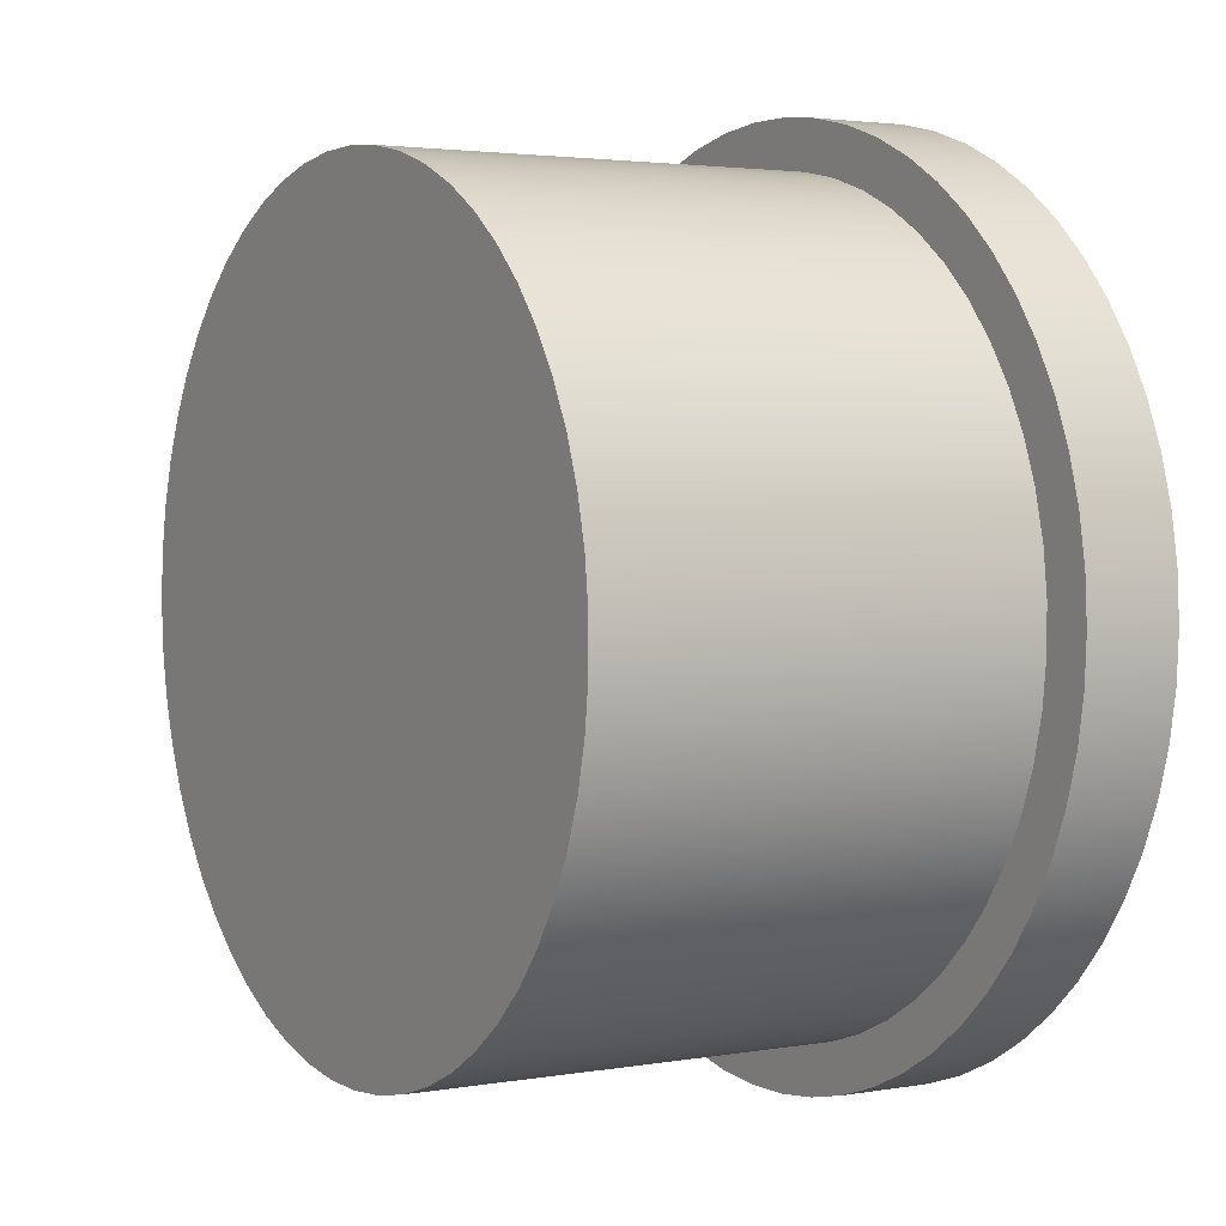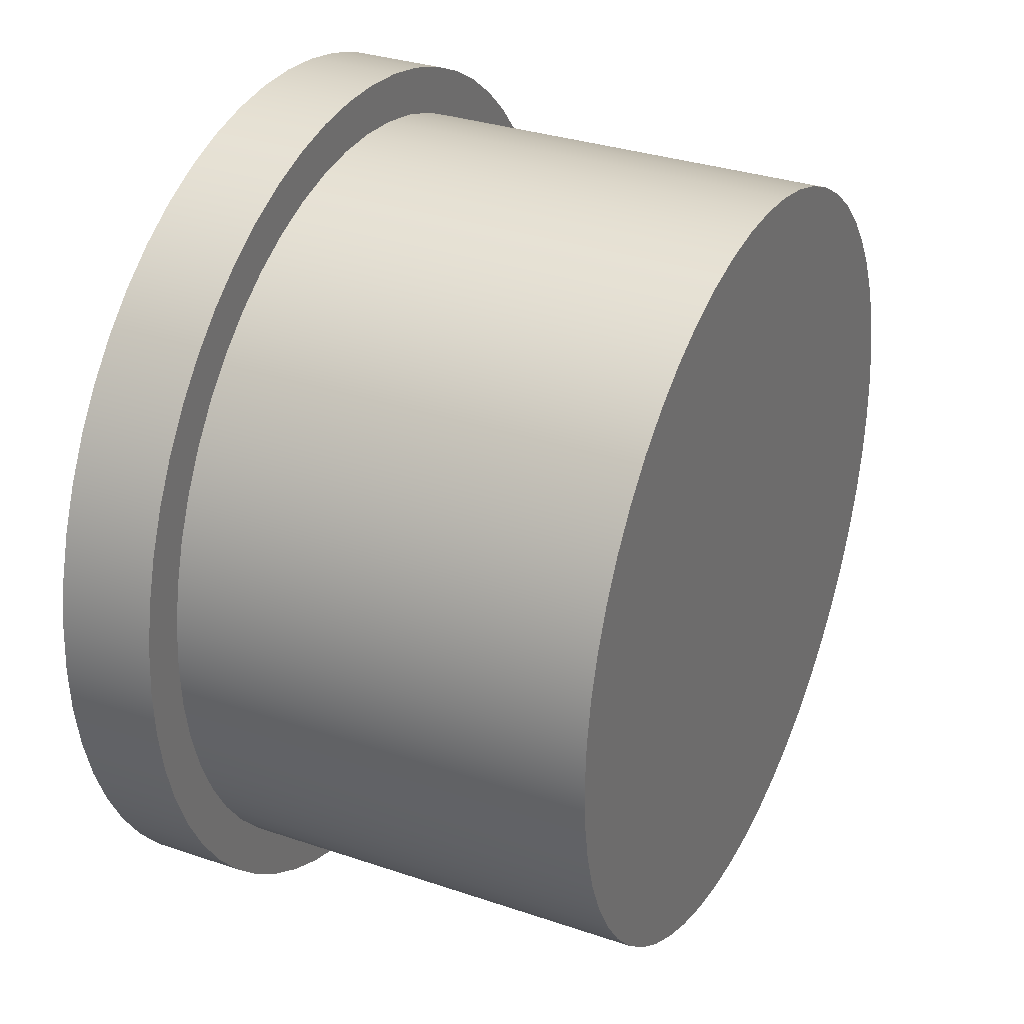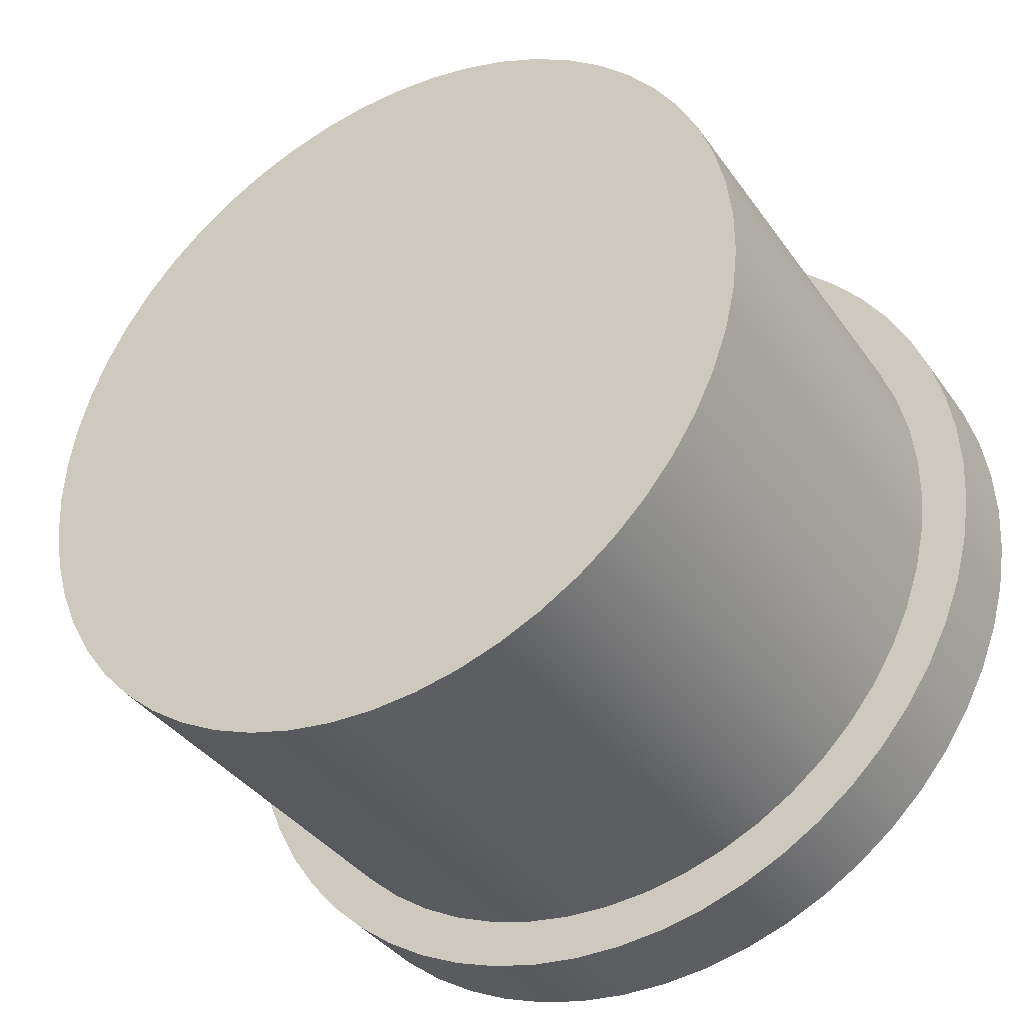
<metadata>
{"format":"obj","ext":"obj","renderer":"f3d","projection":"perspective","resolution":1024,"background":"white","views":[{"elev":2.8,"azim":58.6,"up":"+Z"},{"elev":31.9,"azim":-64.4,"up":"+Z"},{"elev":-37.1,"azim":30.8,"up":"+Z"}]}
</metadata>
<code>
v 4.15 4 -5.082e-16
v 4.126 4 0.4487
v 4.053 4 0.8921
v 3.933 4 1.325
v 3.766 4 1.743
v 3.556 4 2.14
v 3.304 4 2.511
v 3.013 4 2.854
v 2.687 4 3.163
v 2.329 4 3.435
v 1.944 4 3.667
v 1.536 4 3.855
v 1.11 4 3.999
v 0.6714 4 4.095
v 0.2247 4 4.144
v -0.2247 4 4.144
v -0.6714 4 4.095
v -1.11 4 3.999
v -1.536 4 3.855
v -1.944 4 3.667
v -2.329 4 3.435
v -2.687 4 3.163
v -3.013 4 2.854
v -3.304 4 2.511
v -3.556 4 2.14
v -3.766 4 1.743
v -3.933 4 1.325
v -4.053 4 0.8921
v -4.126 4 0.4487
v -4.15 4 0
v -4.126 4 -0.4487
v -4.053 4 -0.8921
v -3.933 4 -1.325
v -3.766 4 -1.743
v -3.556 4 -2.14
v -3.304 4 -2.511
v -3.013 4 -2.854
v -2.687 4 -3.163
v -2.329 4 -3.435
v -1.944 4 -3.667
v -1.536 4 -3.855
v -1.11 4 -3.999
v -0.6714 4 -4.095
v -0.2247 4 -4.144
v 0.2247 4 -4.144
v 0.6714 4 -4.095
v 1.11 4 -3.999
v 1.536 4 -3.855
v 1.944 4 -3.667
v 2.329 4 -3.435
v 2.687 4 -3.163
v 3.013 4 -2.854
v 3.304 4 -2.511
v 3.556 4 -2.14
v 3.766 4 -1.743
v 3.933 4 -1.325
v 4.053 4 -0.8921
v 4.126 4 -0.4487
v -3.7 4 4.531e-16
v -3.676 4 0.4218
v -3.604 4 0.838
v -3.485 4 1.243
v -3.32 4 1.633
v -3.113 4 2
v -2.864 4 2.342
v -2.579 4 2.653
v -2.259 4 2.93
v -1.911 4 3.168
v -1.537 4 3.366
v -1.143 4 3.519
v -0.7348 4 3.626
v -0.3166 4 3.686
v 0.1057 4 3.698
v 0.5266 4 3.662
v 0.9406 4 3.578
v 1.342 4 3.448
v 1.727 4 3.272
v 2.088 4 3.054
v 2.423 4 2.796
v 2.726 4 2.502
v 2.993 4 2.175
v 3.222 4 1.819
v 3.408 4 1.44
v 3.55 4 1.042
v 3.646 4 0.6309
v 3.694 4 0.2112
v 3.694 4 -0.2112
v 3.646 4 -0.6309
v 3.55 4 -1.042
v 3.408 4 -1.44
v 3.222 4 -1.819
v 2.993 4 -2.175
v 2.726 4 -2.502
v 2.423 4 -2.796
v 2.088 4 -3.054
v 1.727 4 -3.272
v 1.342 4 -3.448
v 0.9406 4 -3.578
v 0.5266 4 -3.662
v 0.1057 4 -3.698
v -0.3166 4 -3.686
v -0.7348 4 -3.626
v -1.143 4 -3.519
v -1.537 4 -3.366
v -1.911 4 -3.168
v -2.259 4 -2.93
v -2.579 4 -2.653
v -2.864 4 -2.342
v -3.113 4 -2
v -3.32 4 -1.633
v -3.485 4 -1.243
v -3.604 4 -0.838
v -3.676 4 -0.4218
v 4.15 4.9 -5.082e-16
v 4.126 4.9 0.4487
v 4.053 4.9 0.8921
v 3.933 4.9 1.325
v 3.766 4.9 1.743
v 3.556 4.9 2.14
v 3.304 4.9 2.511
v 3.013 4.9 2.854
v 2.687 4.9 3.163
v 2.329 4.9 3.435
v 1.944 4.9 3.667
v 1.536 4.9 3.855
v 1.11 4.9 3.999
v 0.6714 4.9 4.095
v 0.2247 4.9 4.144
v -0.2247 4.9 4.144
v -0.6714 4.9 4.095
v -1.11 4.9 3.999
v -1.536 4.9 3.855
v -1.944 4.9 3.667
v -2.329 4.9 3.435
v -2.687 4.9 3.163
v -3.013 4.9 2.854
v -3.304 4.9 2.511
v -3.556 4.9 2.14
v -3.766 4.9 1.743
v -3.933 4.9 1.325
v -4.053 4.9 0.8921
v -4.126 4.9 0.4487
v -4.15 4.9 0
v -4.126 4.9 -0.4487
v -4.053 4.9 -0.8921
v -3.933 4.9 -1.325
v -3.766 4.9 -1.743
v -3.556 4.9 -2.14
v -3.304 4.9 -2.511
v -3.013 4.9 -2.854
v -2.687 4.9 -3.163
v -2.329 4.9 -3.435
v -1.944 4.9 -3.667
v -1.536 4.9 -3.855
v -1.11 4.9 -3.999
v -0.6714 4.9 -4.095
v -0.2247 4.9 -4.144
v 0.2247 4.9 -4.144
v 0.6714 4.9 -4.095
v 1.11 4.9 -3.999
v 1.536 4.9 -3.855
v 1.944 4.9 -3.667
v 2.329 4.9 -3.435
v 2.687 4.9 -3.163
v 3.013 4.9 -2.854
v 3.304 4.9 -2.511
v 3.556 4.9 -2.14
v 3.766 4.9 -1.743
v 3.933 4.9 -1.325
v 4.053 4.9 -0.8921
v 4.126 4.9 -0.4487
v 4.15 4 -5.082e-16
v 4.126 4 -0.4487
v 4.053 4 -0.8921
v 3.933 4 -1.325
v 3.766 4 -1.743
v 3.556 4 -2.14
v 3.304 4 -2.511
v 3.013 4 -2.854
v 2.687 4 -3.163
v 2.329 4 -3.435
v 1.944 4 -3.667
v 1.536 4 -3.855
v 1.11 4 -3.999
v 0.6714 4 -4.095
v 0.2247 4 -4.144
v -0.2247 4 -4.144
v -0.6714 4 -4.095
v -1.11 4 -3.999
v -1.536 4 -3.855
v -1.944 4 -3.667
v -2.329 4 -3.435
v -2.687 4 -3.163
v -3.013 4 -2.854
v -3.304 4 -2.511
v -3.556 4 -2.14
v -3.766 4 -1.743
v -3.933 4 -1.325
v -4.053 4 -0.8921
v -4.126 4 -0.4487
v -4.15 4 0
v -4.126 4 0.4487
v -4.053 4 0.8921
v -3.933 4 1.325
v -3.766 4 1.743
v -3.556 4 2.14
v -3.304 4 2.511
v -3.013 4 2.854
v -2.687 4 3.163
v -2.329 4 3.435
v -1.944 4 3.667
v -1.536 4 3.855
v -1.11 4 3.999
v -0.6714 4 4.095
v -0.2247 4 4.144
v 0.2247 4 4.144
v 0.6714 4 4.095
v 1.11 4 3.999
v 1.536 4 3.855
v 1.944 4 3.667
v 2.329 4 3.435
v 2.687 4 3.163
v 3.013 4 2.854
v 3.304 4 2.511
v 3.556 4 2.14
v 3.766 4 1.743
v 3.933 4 1.325
v 4.053 4 0.8921
v 4.126 4 0.4487
v 4.15 4 -5.082e-16
v 4.15 4.9 -5.082e-16
v 4.15 4.9 -5.082e-16
v 4.126 4.9 -0.4487
v 4.053 4.9 -0.8921
v 3.933 4.9 -1.325
v 3.766 4.9 -1.743
v 3.556 4.9 -2.14
v 3.304 4.9 -2.511
v 3.013 4.9 -2.854
v 2.687 4.9 -3.163
v 2.329 4.9 -3.435
v 1.944 4.9 -3.667
v 1.536 4.9 -3.855
v 1.11 4.9 -3.999
v 0.6714 4.9 -4.095
v 0.2247 4.9 -4.144
v -0.2247 4.9 -4.144
v -0.6714 4.9 -4.095
v -1.11 4.9 -3.999
v -1.536 4.9 -3.855
v -1.944 4.9 -3.667
v -2.329 4.9 -3.435
v -2.687 4.9 -3.163
v -3.013 4.9 -2.854
v -3.304 4.9 -2.511
v -3.556 4.9 -2.14
v -3.766 4.9 -1.743
v -3.933 4.9 -1.325
v -4.053 4.9 -0.8921
v -4.126 4.9 -0.4487
v -4.15 4.9 0
v -4.126 4.9 0.4487
v -4.053 4.9 0.8921
v -3.933 4.9 1.325
v -3.766 4.9 1.743
v -3.556 4.9 2.14
v -3.304 4.9 2.511
v -3.013 4.9 2.854
v -2.687 4.9 3.163
v -2.329 4.9 3.435
v -1.944 4.9 3.667
v -1.536 4.9 3.855
v -1.11 4.9 3.999
v -0.6714 4.9 4.095
v -0.2247 4.9 4.144
v 0.2247 4.9 4.144
v 0.6714 4.9 4.095
v 1.11 4.9 3.999
v 1.536 4.9 3.855
v 1.944 4.9 3.667
v 2.329 4.9 3.435
v 2.687 4.9 3.163
v 3.013 4.9 2.854
v 3.304 4.9 2.511
v 3.556 4.9 2.14
v 3.766 4.9 1.743
v 3.933 4.9 1.325
v 4.053 4.9 0.8921
v 4.126 4.9 0.4487
v -3.7 4 4.531e-16
v -3.676 4 -0.4218
v -3.604 4 -0.838
v -3.485 4 -1.243
v -3.32 4 -1.633
v -3.113 4 -2
v -2.864 4 -2.342
v -2.579 4 -2.653
v -2.259 4 -2.93
v -1.911 4 -3.168
v -1.537 4 -3.366
v -1.143 4 -3.519
v -0.7348 4 -3.626
v -0.3166 4 -3.686
v 0.1057 4 -3.698
v 0.5266 4 -3.662
v 0.9406 4 -3.578
v 1.342 4 -3.448
v 1.727 4 -3.272
v 2.088 4 -3.054
v 2.423 4 -2.796
v 2.726 4 -2.502
v 2.993 4 -2.175
v 3.222 4 -1.819
v 3.408 4 -1.44
v 3.55 4 -1.042
v 3.646 4 -0.6309
v 3.694 4 -0.2112
v 3.694 4 0.2112
v 3.646 4 0.6309
v 3.55 4 1.042
v 3.408 4 1.44
v 3.222 4 1.819
v 2.993 4 2.175
v 2.726 4 2.502
v 2.423 4 2.796
v 2.088 4 3.054
v 1.727 4 3.272
v 1.342 4 3.448
v 0.9406 4 3.578
v 0.5266 4 3.662
v 0.1057 4 3.698
v -0.3166 4 3.686
v -0.7348 4 3.626
v -1.143 4 3.519
v -1.537 4 3.366
v -1.911 4 3.168
v -2.259 4 2.93
v -2.579 4 2.653
v -2.864 4 2.342
v -3.113 4 2
v -3.32 4 1.633
v -3.485 4 1.243
v -3.604 4 0.838
v -3.676 4 0.4218
v -3.7 0 4.531e-16
v -3.676 0 0.4218
v -3.604 0 0.838
v -3.485 0 1.243
v -3.32 0 1.633
v -3.113 0 2
v -2.864 0 2.342
v -2.579 0 2.653
v -2.259 0 2.93
v -1.911 0 3.168
v -1.537 0 3.366
v -1.143 0 3.519
v -0.7348 0 3.626
v -0.3166 0 3.686
v 0.1057 0 3.698
v 0.5266 0 3.662
v 0.9406 0 3.578
v 1.342 0 3.448
v 1.727 0 3.272
v 2.088 0 3.054
v 2.423 0 2.796
v 2.726 0 2.502
v 2.993 0 2.175
v 3.222 0 1.819
v 3.408 0 1.44
v 3.55 0 1.042
v 3.646 0 0.6309
v 3.694 0 0.2112
v 3.694 0 -0.2112
v 3.646 0 -0.6309
v 3.55 0 -1.042
v 3.408 0 -1.44
v 3.222 0 -1.819
v 2.993 0 -2.175
v 2.726 0 -2.502
v 2.423 0 -2.796
v 2.088 0 -3.054
v 1.727 0 -3.272
v 1.342 0 -3.448
v 0.9406 0 -3.578
v 0.5266 0 -3.662
v 0.1057 0 -3.698
v -0.3166 0 -3.686
v -0.7348 0 -3.626
v -1.143 0 -3.519
v -1.537 0 -3.366
v -1.911 0 -3.168
v -2.259 0 -2.93
v -2.579 0 -2.653
v -2.864 0 -2.342
v -3.113 0 -2
v -3.32 0 -1.633
v -3.485 0 -1.243
v -3.604 0 -0.838
v -3.676 0 -0.4218
v -3.7 0 4.531e-16
v -3.7 4 4.531e-16
v -3.7 0 4.531e-16
v -3.676 0 -0.4218
v -3.604 0 -0.838
v -3.485 0 -1.243
v -3.32 0 -1.633
v -3.113 0 -2
v -2.864 0 -2.342
v -2.579 0 -2.653
v -2.259 0 -2.93
v -1.911 0 -3.168
v -1.537 0 -3.366
v -1.143 0 -3.519
v -0.7348 0 -3.626
v -0.3166 0 -3.686
v 0.1057 0 -3.698
v 0.5266 0 -3.662
v 0.9406 0 -3.578
v 1.342 0 -3.448
v 1.727 0 -3.272
v 2.088 0 -3.054
v 2.423 0 -2.796
v 2.726 0 -2.502
v 2.993 0 -2.175
v 3.222 0 -1.819
v 3.408 0 -1.44
v 3.55 0 -1.042
v 3.646 0 -0.6309
v 3.694 0 -0.2112
v 3.694 0 0.2112
v 3.646 0 0.6309
v 3.55 0 1.042
v 3.408 0 1.44
v 3.222 0 1.819
v 2.993 0 2.175
v 2.726 0 2.502
v 2.423 0 2.796
v 2.088 0 3.054
v 1.727 0 3.272
v 1.342 0 3.448
v 0.9406 0 3.578
v 0.5266 0 3.662
v 0.1057 0 3.698
v -0.3166 0 3.686
v -0.7348 0 3.626
v -1.143 0 3.519
v -1.537 0 3.366
v -1.911 0 3.168
v -2.259 0 2.93
v -2.579 0 2.653
v -2.864 0 2.342
v -3.113 0 2
v -3.32 0 1.633
v -3.485 0 1.243
v -3.604 0 0.838
v -3.676 0 0.4218
g 441fe31c-e309-11ea-8c22-54bf646e7e1f
f 2 86 1
f 1 86 87
f 1 87 58
f 58 87 88
f 58 88 57
f 57 88 89
f 57 89 56
f 56 89 90
f 56 90 55
f 55 90 91
f 55 91 54
f 54 91 92
f 54 92 53
f 53 92 93
f 53 93 52
f 52 93 94
f 52 94 51
f 51 94 95
f 51 95 50
f 50 95 96
f 50 96 49
f 49 96 48
f 48 96 97
f 48 97 47
f 47 97 98
f 47 98 46
f 46 98 99
f 46 99 45
f 45 99 100
f 45 100 44
f 44 100 101
f 44 101 43
f 43 101 102
f 43 102 42
f 42 102 103
f 42 103 41
f 41 103 104
f 41 104 40
f 40 104 105
f 40 105 39
f 39 105 106
f 39 106 38
f 38 106 107
f 38 107 37
f 37 107 108
f 37 108 36
f 36 108 109
f 36 109 35
f 35 109 110
f 35 110 34
f 34 110 111
f 34 111 33
f 33 111 112
f 33 112 32
f 32 112 113
f 32 113 31
f 31 113 59
f 31 59 30
f 30 59 29
f 29 59 60
f 29 60 28
f 28 60 61
f 28 61 27
f 27 61 62
f 27 62 26
f 26 62 63
f 26 63 25
f 25 63 64
f 25 64 24
f 24 64 65
f 24 65 23
f 23 65 66
f 23 66 22
f 22 66 67
f 22 67 21
f 21 67 68
f 21 68 20
f 20 68 69
f 20 69 19
f 19 69 70
f 19 70 18
f 18 70 71
f 18 71 17
f 17 71 72
f 17 72 16
f 16 72 73
f 16 73 15
f 15 73 74
f 15 74 14
f 14 74 75
f 14 75 13
f 13 75 76
f 13 76 12
f 12 76 77
f 12 77 11
f 11 77 10
f 10 77 78
f 10 78 9
f 9 78 79
f 9 79 8
f 8 79 80
f 8 80 7
f 7 80 81
f 7 81 6
f 6 81 82
f 6 82 5
f 5 82 83
f 5 83 4
f 4 83 84
f 4 84 3
f 3 84 85
f 3 85 2
f 2 85 86
g 4420a6a4-e309-11ea-9374-54bf646e7e1f
f 115 229 114
f 114 229 230
f 231 172 171
f 171 172 173
f 171 173 170
f 170 173 174
f 170 174 169
f 169 174 175
f 169 175 168
f 168 175 176
f 168 176 167
f 167 176 177
f 167 177 166
f 166 177 178
f 166 178 165
f 165 178 179
f 165 179 164
f 164 179 180
f 164 180 163
f 163 180 181
f 163 181 162
f 162 181 182
f 162 182 161
f 161 182 183
f 161 183 160
f 160 183 184
f 160 184 159
f 159 184 185
f 159 185 158
f 158 185 186
f 158 186 157
f 157 186 187
f 157 187 156
f 156 187 188
f 156 188 155
f 155 188 189
f 155 189 154
f 154 189 190
f 154 190 153
f 153 190 191
f 153 191 152
f 152 191 192
f 152 192 151
f 151 192 193
f 151 193 150
f 150 193 194
f 150 194 149
f 149 194 195
f 149 195 148
f 148 195 196
f 148 196 147
f 147 196 197
f 147 197 146
f 146 197 198
f 146 198 145
f 145 198 199
f 145 199 144
f 144 199 200
f 144 200 143
f 143 200 201
f 143 201 142
f 142 201 202
f 142 202 141
f 141 202 203
f 141 203 140
f 140 203 204
f 140 204 139
f 139 204 205
f 139 205 138
f 138 205 206
f 138 206 137
f 137 206 207
f 137 207 136
f 136 207 208
f 136 208 135
f 135 208 209
f 135 209 134
f 134 209 210
f 134 210 133
f 133 210 211
f 133 211 132
f 132 211 212
f 132 212 131
f 131 212 213
f 131 213 130
f 130 213 214
f 130 214 129
f 129 214 215
f 129 215 128
f 128 215 216
f 128 216 127
f 127 216 217
f 127 217 126
f 126 217 218
f 126 218 125
f 125 218 219
f 125 219 124
f 124 219 220
f 124 220 123
f 123 220 221
f 123 221 122
f 122 221 222
f 122 222 121
f 121 222 223
f 121 223 120
f 120 223 224
f 120 224 119
f 119 224 225
f 119 225 118
f 118 225 226
f 118 226 117
f 117 226 227
f 117 227 116
f 116 227 228
f 116 228 115
f 115 228 229
g 442142e6-e309-11ea-acbd-54bf646e7e1f
f 233 260 232
f 232 260 261
f 232 261 289
f 289 261 262
f 289 262 288
f 288 262 263
f 288 263 287
f 287 263 264
f 287 264 286
f 286 264 265
f 286 265 285
f 285 265 266
f 285 266 284
f 284 266 267
f 284 267 283
f 283 267 268
f 283 268 282
f 282 268 269
f 282 269 281
f 281 269 270
f 281 270 280
f 280 270 271
f 280 271 279
f 279 271 272
f 279 272 278
f 278 272 273
f 278 273 277
f 277 273 274
f 277 274 276
f 276 274 275
f 260 233 259
f 259 233 234
f 259 234 258
f 258 234 235
f 258 235 257
f 257 235 236
f 257 236 256
f 256 236 237
f 256 237 255
f 255 237 238
f 255 238 254
f 254 238 239
f 254 239 253
f 253 239 240
f 253 240 252
f 252 240 241
f 252 241 251
f 251 241 242
f 251 242 250
f 250 242 243
f 250 243 249
f 249 243 244
f 249 244 248
f 248 244 245
f 248 245 247
f 247 245 246
g 43dc264c-e309-11ea-a308-54bf646e7e1f
f 291 399 290
f 290 399 400
f 401 345 344
f 344 345 346
f 344 346 343
f 343 346 347
f 343 347 342
f 342 347 348
f 342 348 341
f 341 348 349
f 341 349 340
f 340 349 350
f 340 350 339
f 339 350 351
f 339 351 338
f 338 351 352
f 338 352 337
f 337 352 353
f 337 353 336
f 336 353 354
f 336 354 335
f 335 354 355
f 335 355 334
f 334 355 356
f 334 356 333
f 333 356 357
f 333 357 332
f 332 357 358
f 332 358 331
f 331 358 359
f 331 359 330
f 330 359 360
f 330 360 329
f 329 360 361
f 329 361 328
f 328 361 362
f 328 362 327
f 327 362 363
f 327 363 326
f 326 363 364
f 326 364 325
f 325 364 365
f 325 365 324
f 324 365 366
f 324 366 323
f 323 366 367
f 323 367 322
f 322 367 368
f 322 368 321
f 321 368 369
f 321 369 320
f 320 369 370
f 320 370 319
f 319 370 371
f 319 371 318
f 318 371 372
f 318 372 317
f 317 372 373
f 317 373 316
f 316 373 374
f 316 374 315
f 315 374 375
f 315 375 314
f 314 375 376
f 314 376 313
f 313 376 377
f 313 377 312
f 312 377 378
f 312 378 311
f 311 378 379
f 311 379 310
f 310 379 380
f 310 380 309
f 309 380 381
f 309 381 308
f 308 381 382
f 308 382 307
f 307 382 383
f 307 383 306
f 306 383 384
f 306 384 305
f 305 384 385
f 305 385 304
f 304 385 386
f 304 386 303
f 303 386 387
f 303 387 302
f 302 387 388
f 302 388 301
f 301 388 389
f 301 389 300
f 300 389 390
f 300 390 299
f 299 390 391
f 299 391 298
f 298 391 392
f 298 392 297
f 297 392 393
f 297 393 296
f 296 393 394
f 296 394 295
f 295 394 395
f 295 395 294
f 294 395 396
f 294 396 293
f 293 396 397
f 293 397 292
f 292 397 398
f 292 398 291
f 291 398 399
g 43dcc286-e309-11ea-804f-54bf646e7e1f
f 402 403 456
f 456 403 404
f 456 404 405
f 405 406 456
f 456 406 407
f 456 407 408
f 408 409 456
f 456 409 410
f 456 410 411
f 411 412 456
f 456 412 413
f 456 413 414
f 414 415 456
f 456 415 416
f 456 416 417
f 417 418 456
f 456 418 419
f 456 419 455
f 455 419 420
f 455 420 421
f 421 422 455
f 455 422 423
f 455 423 424
f 424 425 455
f 455 425 426
f 455 426 427
f 427 428 455
f 455 428 429
f 455 429 430
f 430 431 455
f 455 431 432
f 455 432 454
f 454 432 433
f 454 433 453
f 453 433 434
f 453 434 452
f 452 434 435
f 452 435 451
f 451 435 436
f 451 436 450
f 450 436 437
f 450 437 449
f 449 437 438
f 449 438 448
f 448 438 439
f 448 439 447
f 447 439 440
f 447 440 446
f 446 440 441
f 446 441 445
f 445 441 442
f 445 442 444
f 444 442 443

</code>
